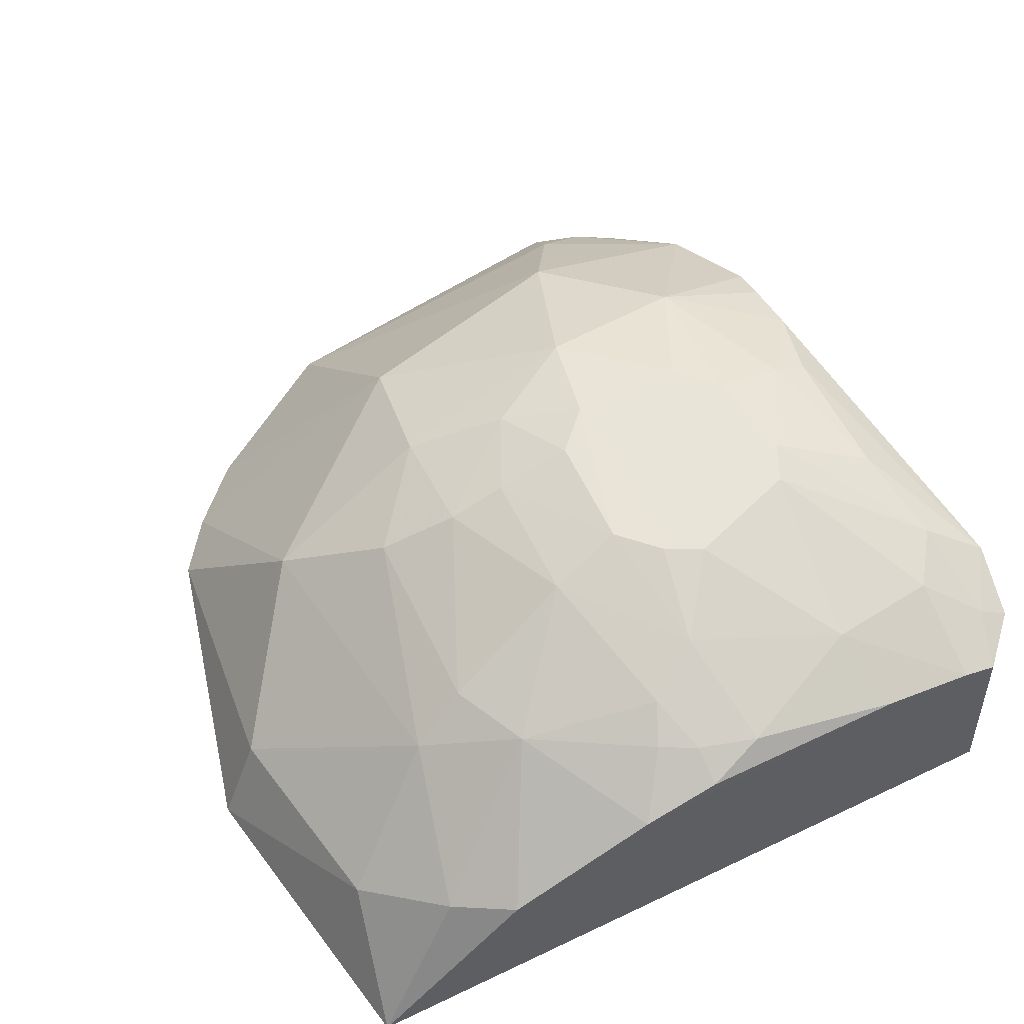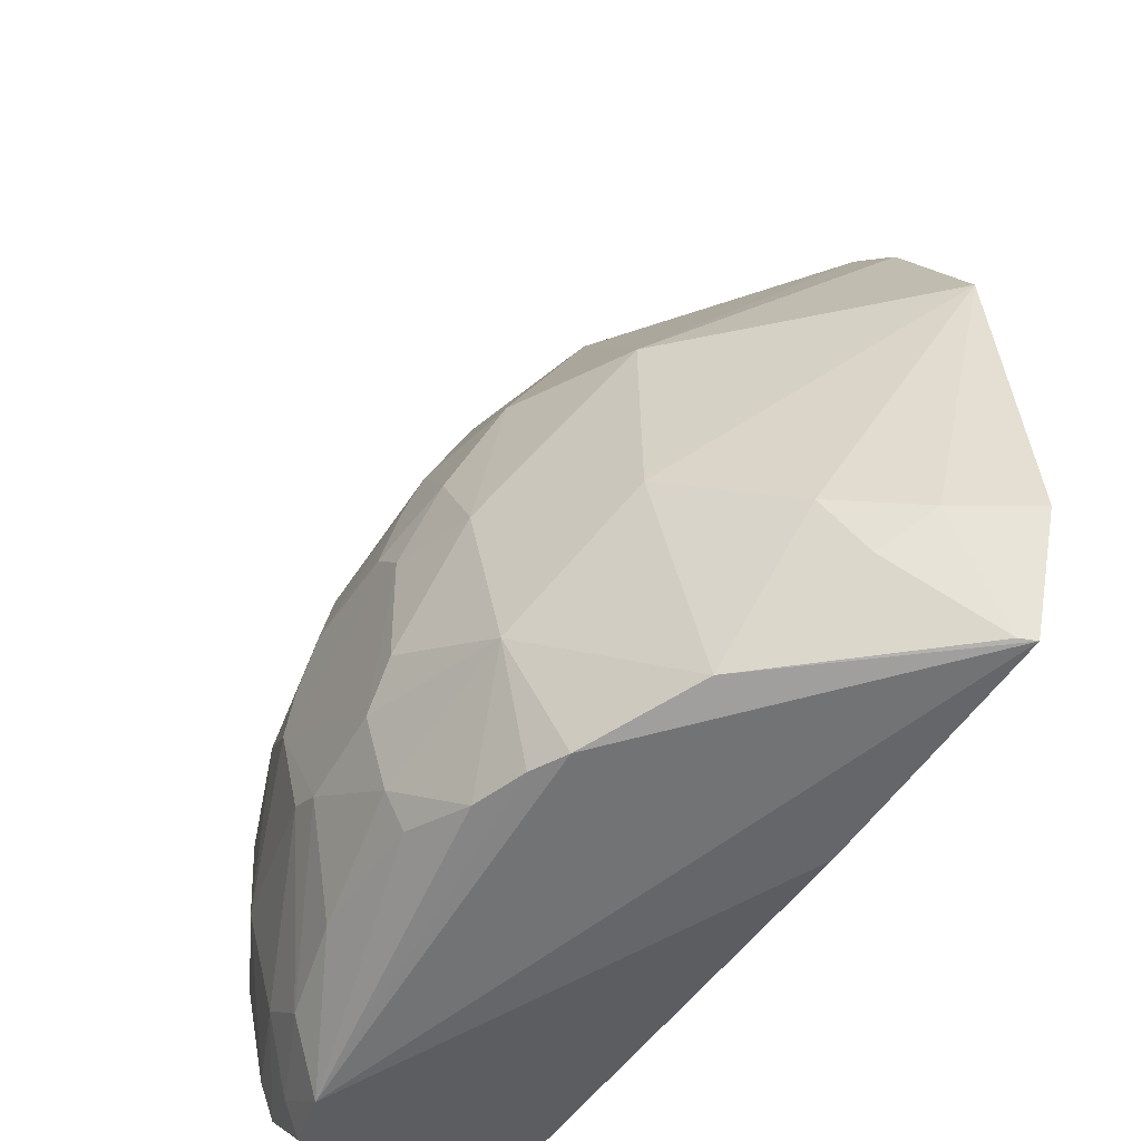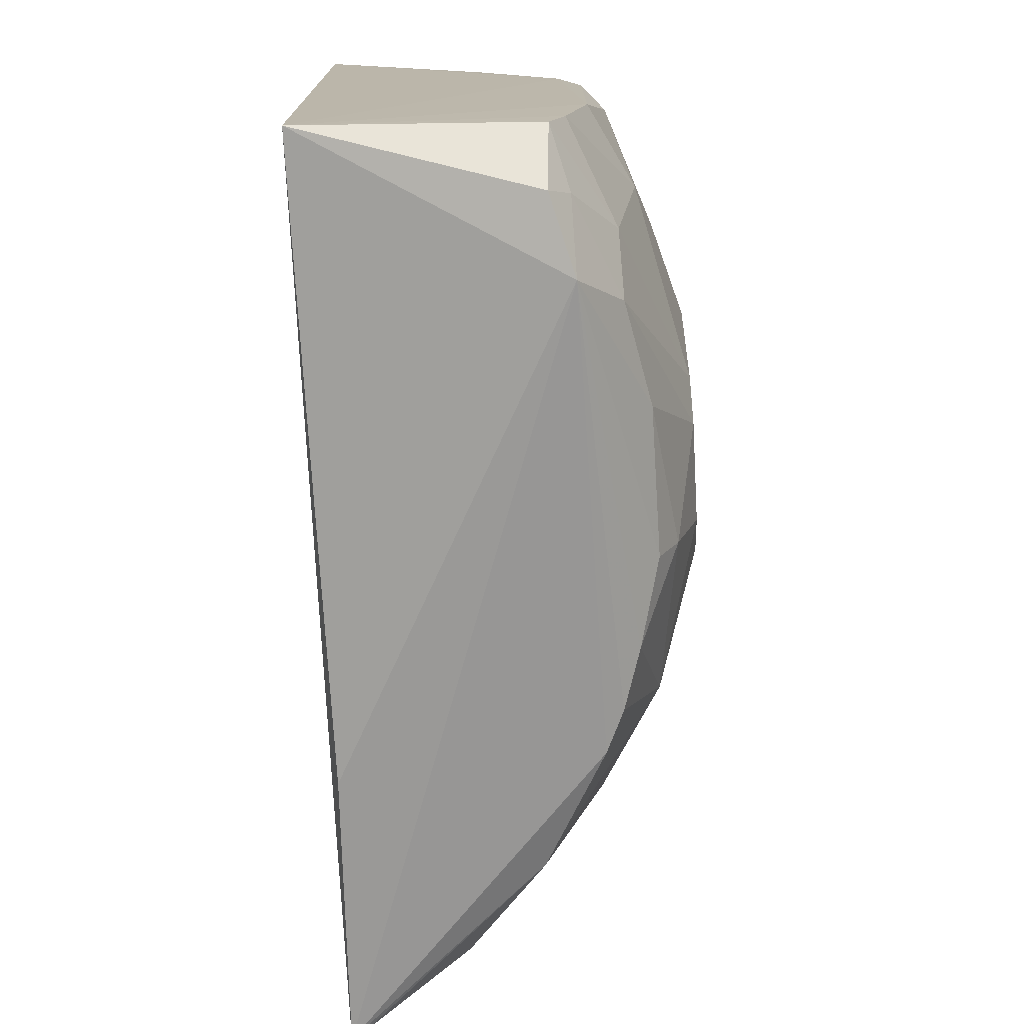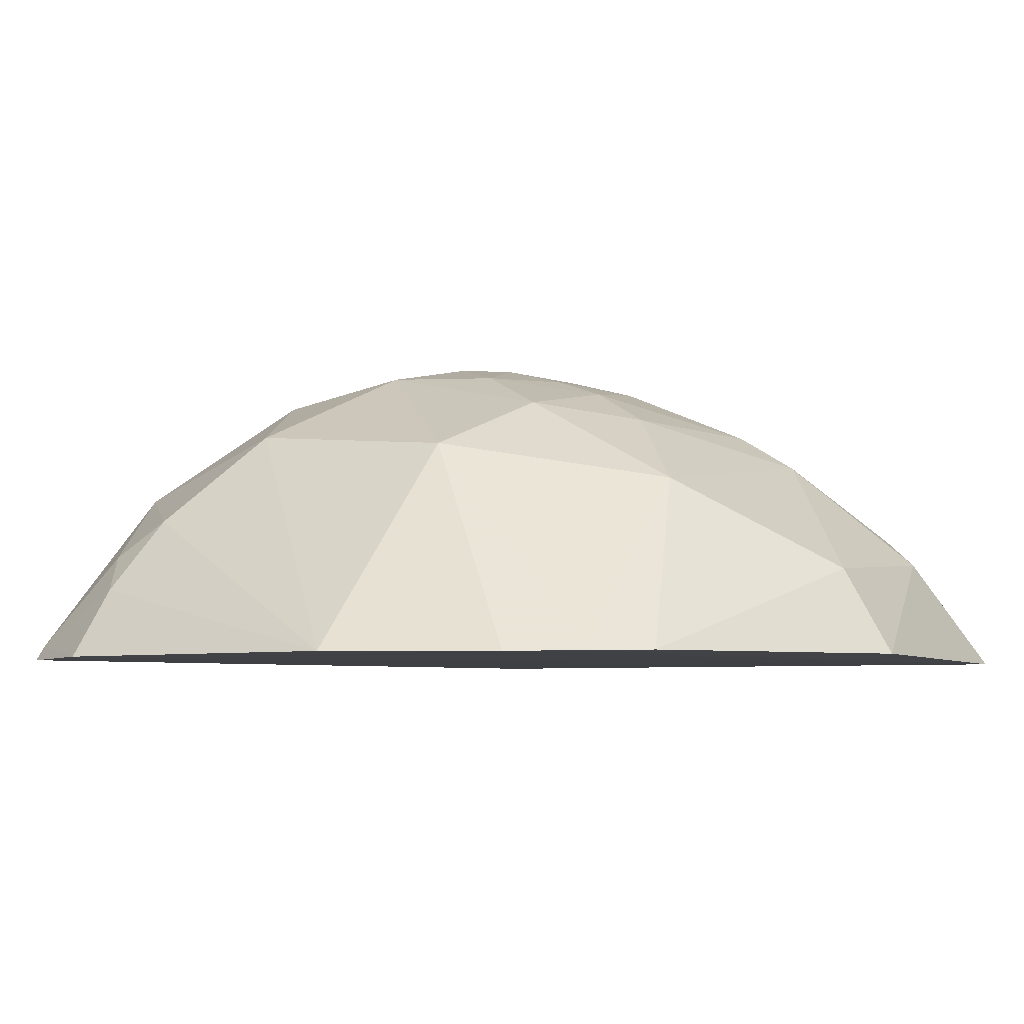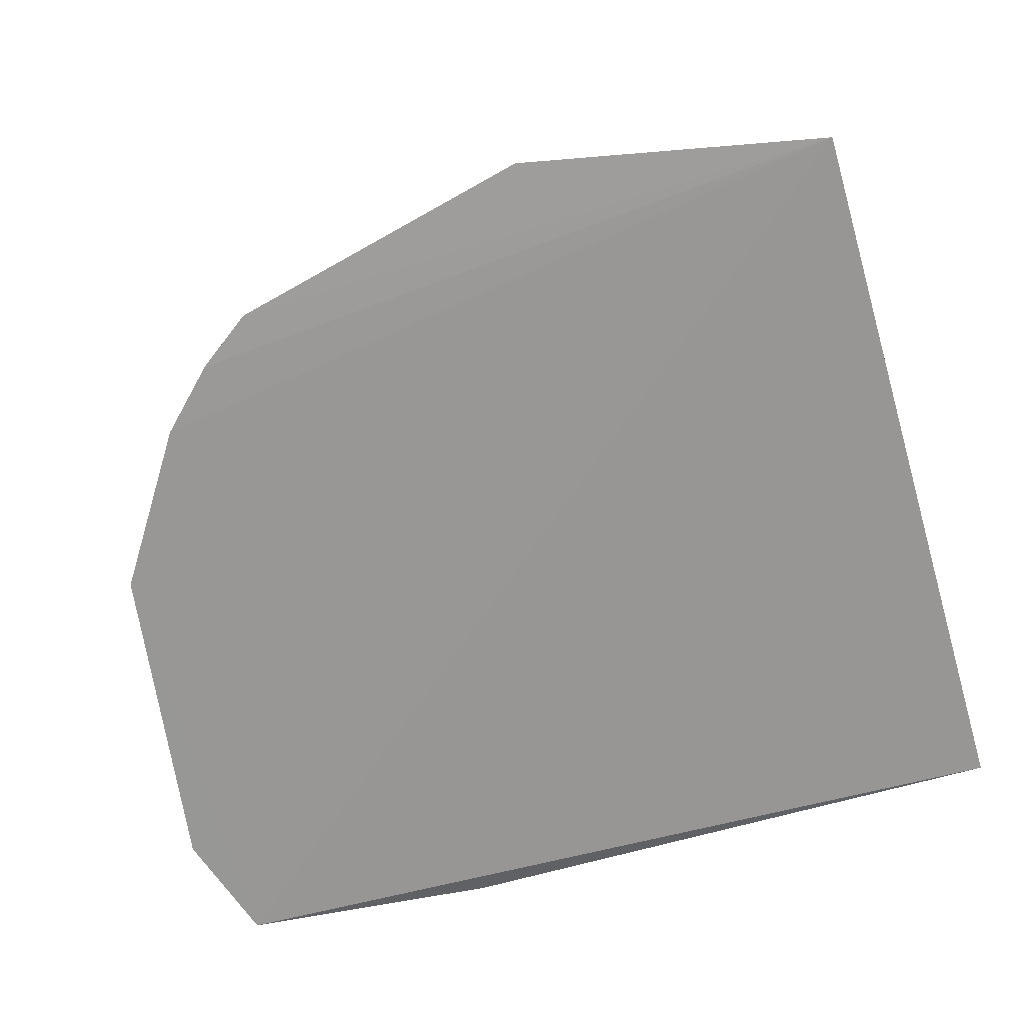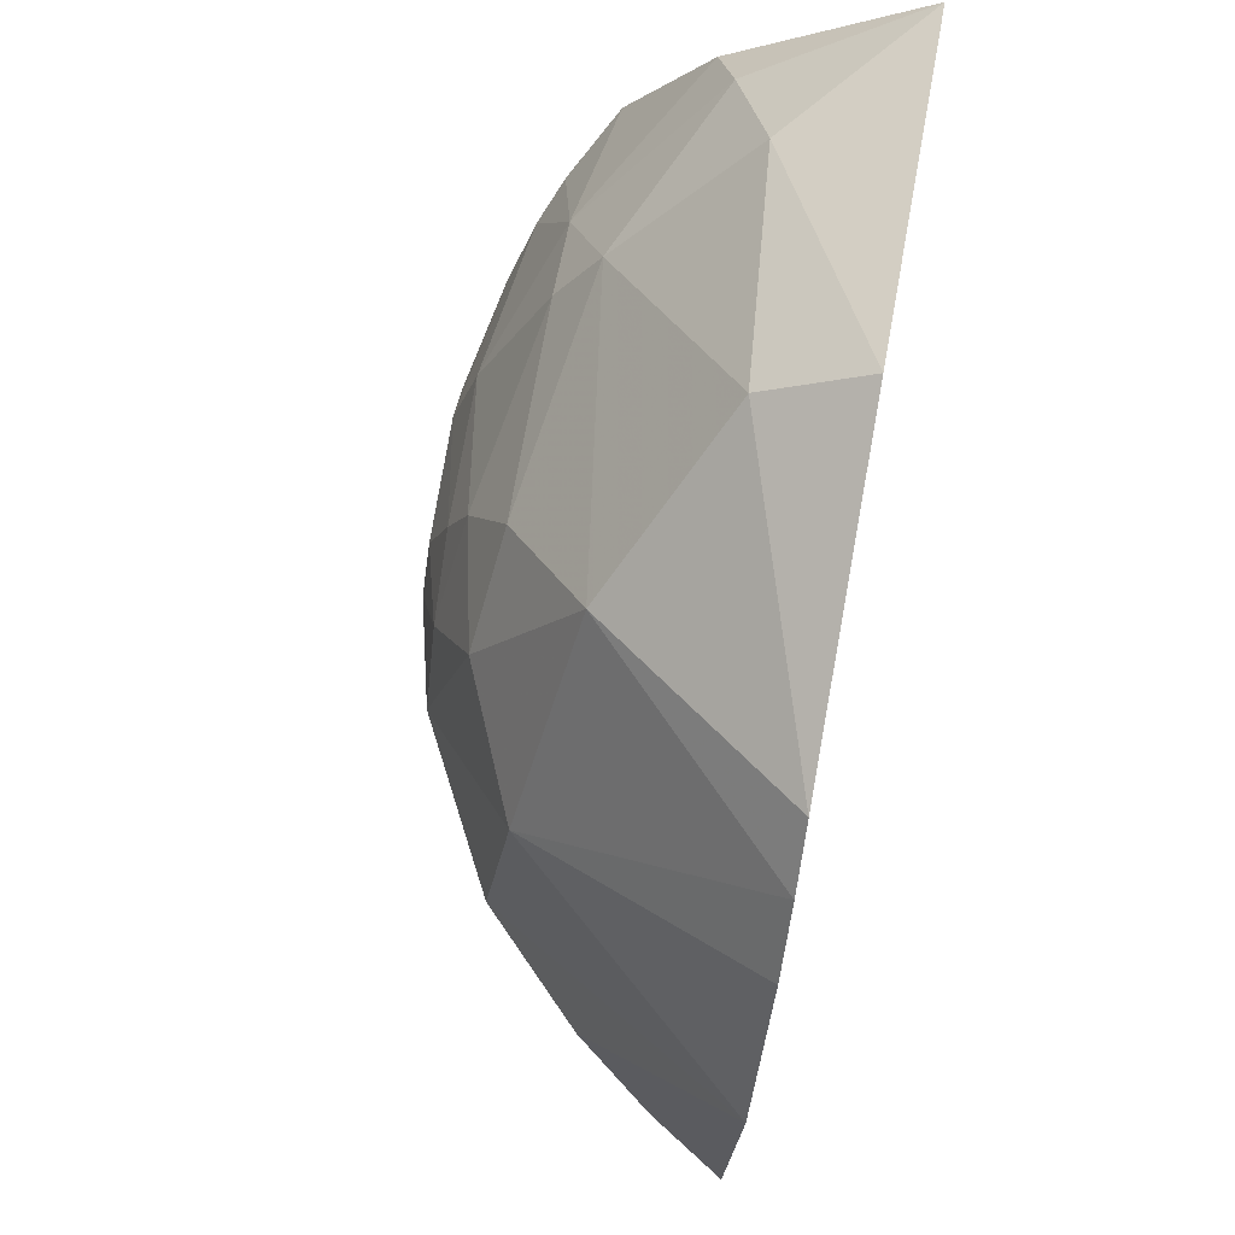
<metadata>
{"format":"obj","ext":"obj","renderer":"f3d","projection":"perspective","resolution":1024,"background":"white","views":[{"elev":60.7,"azim":63.7,"up":"+Y"},{"elev":-46.6,"azim":-120.9,"up":"+Z"},{"elev":-75.0,"azim":93.5,"up":"+Z"},{"elev":-5.9,"azim":-49.1,"up":"+Y"},{"elev":-68.4,"azim":15.6,"up":"+Y"},{"elev":78.5,"azim":-79.9,"up":"+Z"}]}
</metadata>
<code>
v 0.2289 0.2232 0.3799
v 0.2348 0.2303 -0.1832
v 0.2099 0.439 0.04168
v -0.125 0.4688 0.09949
v -0.4339 0.2228 -0.07445
v -0.1243 0.4381 -0.1726
v 0.08036 0.3945 0.2748
v 0.2244 0.4243 0.08569
v -0.4042 0.2227 -0.1619
v 0.188 0.3935 -0.2115
v 0.03501 0.4845 -0.07333
v -0.2826 0.4103 -0.01453
v 0.03553 0.4694 0.1288
v -0.2431 0.223 0.3666
v 0.2252 0.4083 0.1446
v 0.1326 0.4082 -0.2202
v 0.2262 0.3966 -0.1749
v -0.09532 0.4849 -0.04444
v -0.3686 0.3075 -0.1013
v -0.08055 0.4245 0.2299
v 0.0649 0.4859 0.01339
v 0.1524 0.453 0.1006
v -0.02053 0.2946 0.3893
v -0.3287 0.2215 0.2913
v 0.1936 0.3349 0.3023
v -0.1967 0.4115 -0.1745
v 0.03644 0.4539 -0.16
v -0.2045 0.2303 -0.1832
v 0.2259 0.4238 -0.07432
v 0.1521 0.4382 -0.1458
v -0.06574 0.4685 -0.1291
v -0.1681 0.4699 0.02689
v -0.3994 0.278 -0.07264
v -0.06618 0.454 0.1729
v -0.06581 0.485 -0.07353
v -0.06598 0.4851 0.0707
v 0.1963 0.4386 0.08639
v 0.05044 0.4859 0.04195
v 0.1237 0.469 0.0567
v 0.1227 0.4234 0.2034
v -0.007098 0.225 0.4247
v -0.1377 0.365 0.3022
v -0.2851 0.222 0.3352
v -0.4029 0.2221 0.1747
v 0.2242 0.3492 0.2575
v 0.1382 0.3077 0.3606
v -0.1678 0.4248 -0.1731
v -0.2821 0.3658 -0.1587
v -0.06668 0.4541 -0.1576
v 0.2263 0.4078 -0.1469
v 0.1668 0.4537 -0.05822
v 0.1099 0.4385 -0.1754
v 0.1823 0.4081 -0.1886
v -0.1827 0.453 -0.08685
v 0.006181 0.4848 -0.08667
v -0.2529 0.3938 0.1566
v -0.3981 0.2338 -0.1599
v -0.3553 0.3366 -0.05868
v -0.1526 0.4371 0.1719
v 0.0649 0.4232 0.2316
v -0.06591 0.4693 0.1292
v -0.09571 0.4855 0.04157
v 0.182 0.4385 0.1143
v 0.02079 0.4856 0.07164
f 9 2 1
f 15 1 2
f 16 10 2
f 17 2 10
f 24 9 1
f 26 16 9
f 28 16 2
f 28 2 9
f 28 9 16
f 29 15 2
f 29 8 15
f 29 3 8
f 37 8 3
f 37 15 8
f 39 21 38
f 39 13 22
f 39 37 3
f 39 22 37
f 40 22 13
f 40 7 25
f 41 23 14
f 41 14 1
f 42 14 23
f 42 23 7
f 42 7 20
f 43 24 1
f 43 1 14
f 43 14 42
f 44 5 9
f 44 9 24
f 44 33 5
f 45 25 1
f 45 1 15
f 45 40 25
f 45 15 40
f 46 1 25
f 46 41 1
f 46 23 41
f 46 25 7
f 46 7 23
f 47 6 16
f 47 16 26
f 48 26 9
f 49 27 16
f 49 16 6
f 49 31 27
f 49 6 31
f 50 29 2
f 50 2 17
f 50 17 30
f 51 3 29
f 51 39 3
f 51 21 39
f 51 11 21
f 51 30 11
f 51 50 30
f 51 29 50
f 52 11 30
f 52 16 27
f 53 30 17
f 53 17 10
f 53 52 30
f 53 10 16
f 53 16 52
f 54 31 6
f 54 35 31
f 54 18 35
f 54 6 47
f 54 32 18
f 54 12 32
f 54 47 26
f 54 48 12
f 54 26 48
f 55 27 31
f 55 52 27
f 55 11 52
f 55 31 35
f 55 35 21
f 55 21 11
f 56 32 12
f 56 12 44
f 56 44 24
f 56 43 42
f 56 24 43
f 57 33 19
f 57 9 5
f 57 5 33
f 57 48 9
f 57 19 48
f 58 19 33
f 58 48 19
f 58 12 48
f 58 44 12
f 58 33 44
f 59 34 4
f 59 20 34
f 59 4 32
f 59 32 56
f 59 56 42
f 59 42 20
f 60 34 20
f 60 20 7
f 60 13 34
f 60 40 13
f 60 7 40
f 61 34 13
f 61 36 4
f 61 4 34
f 62 32 4
f 62 4 36
f 62 18 32
f 62 35 18
f 62 38 21
f 62 21 35
f 63 37 22
f 63 15 37
f 63 40 15
f 63 22 40
f 64 39 38
f 64 13 39
f 64 61 13
f 64 36 61
f 64 62 36
f 64 38 62

</code>
